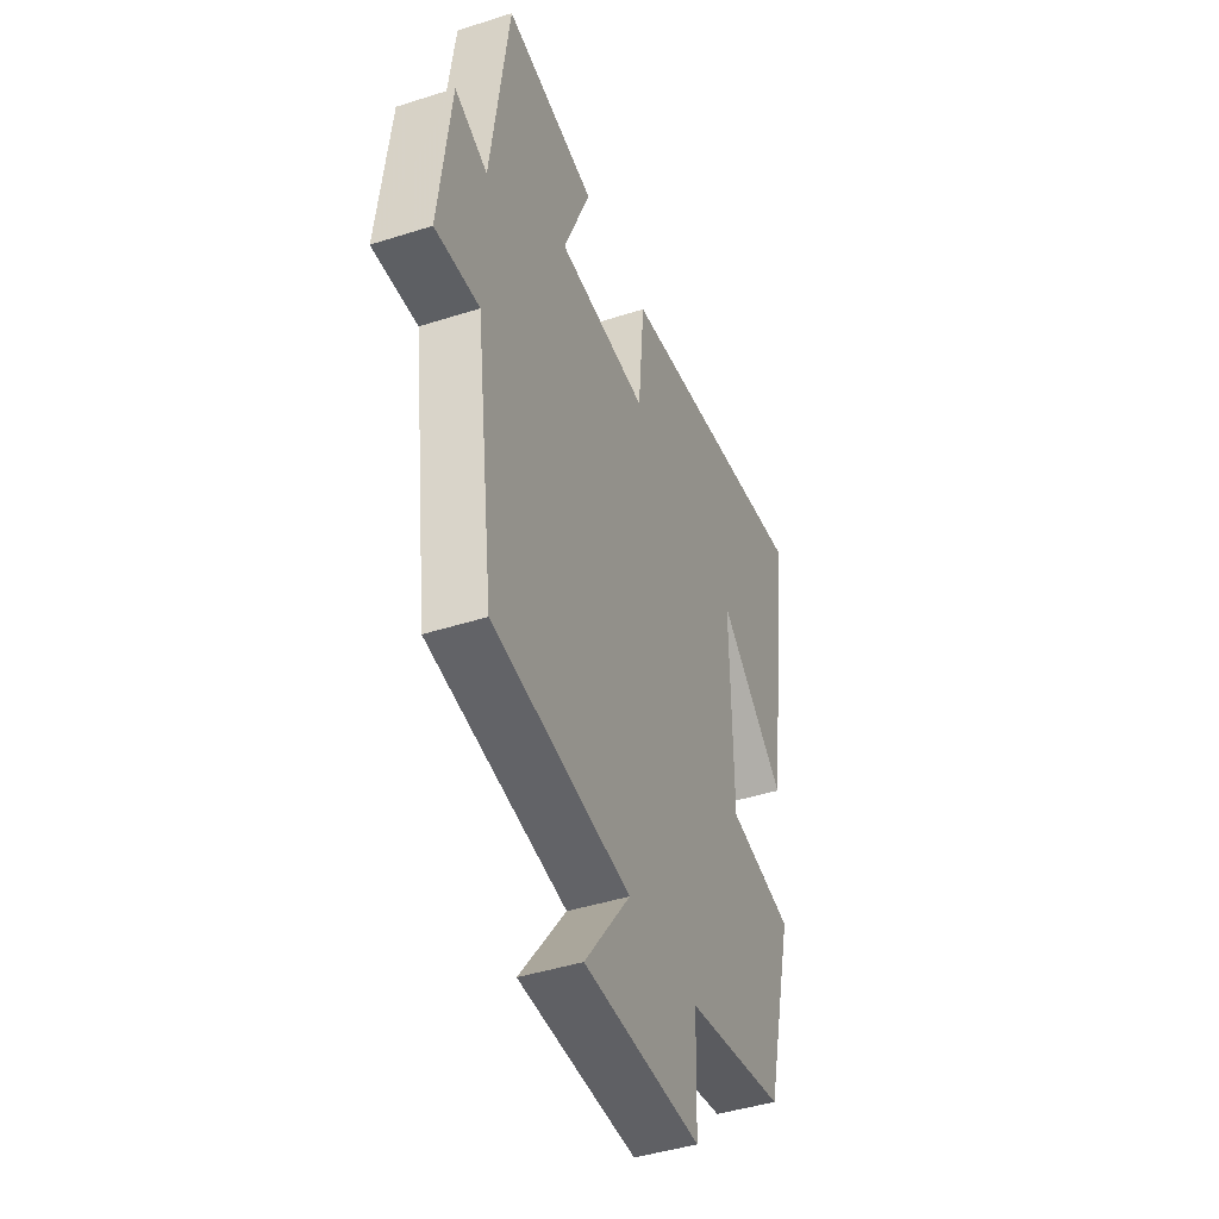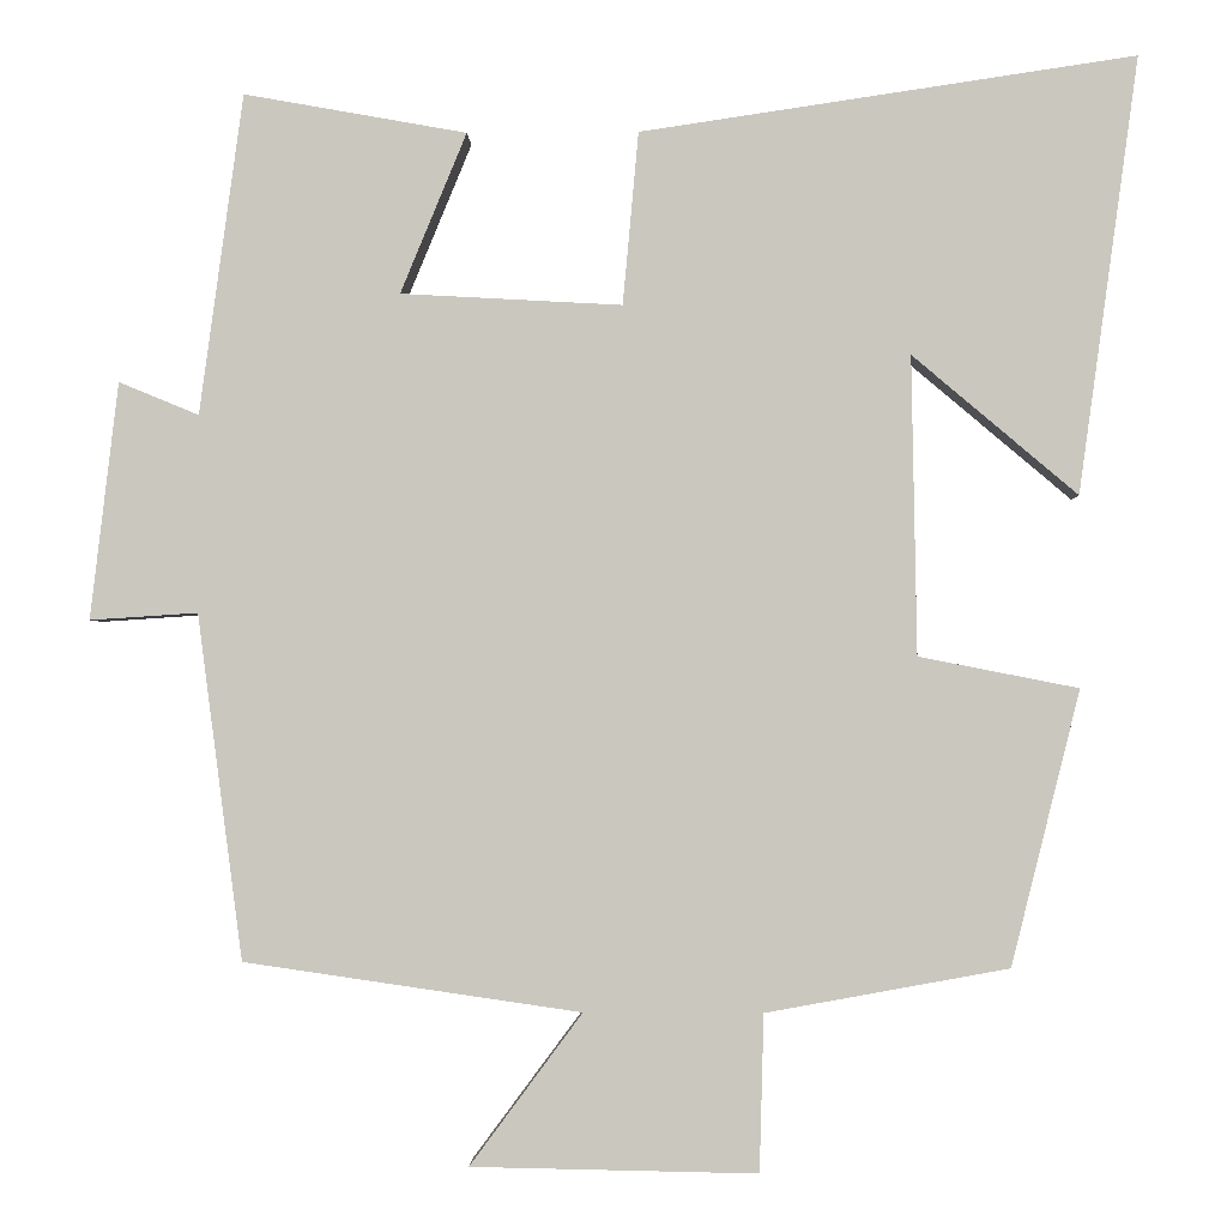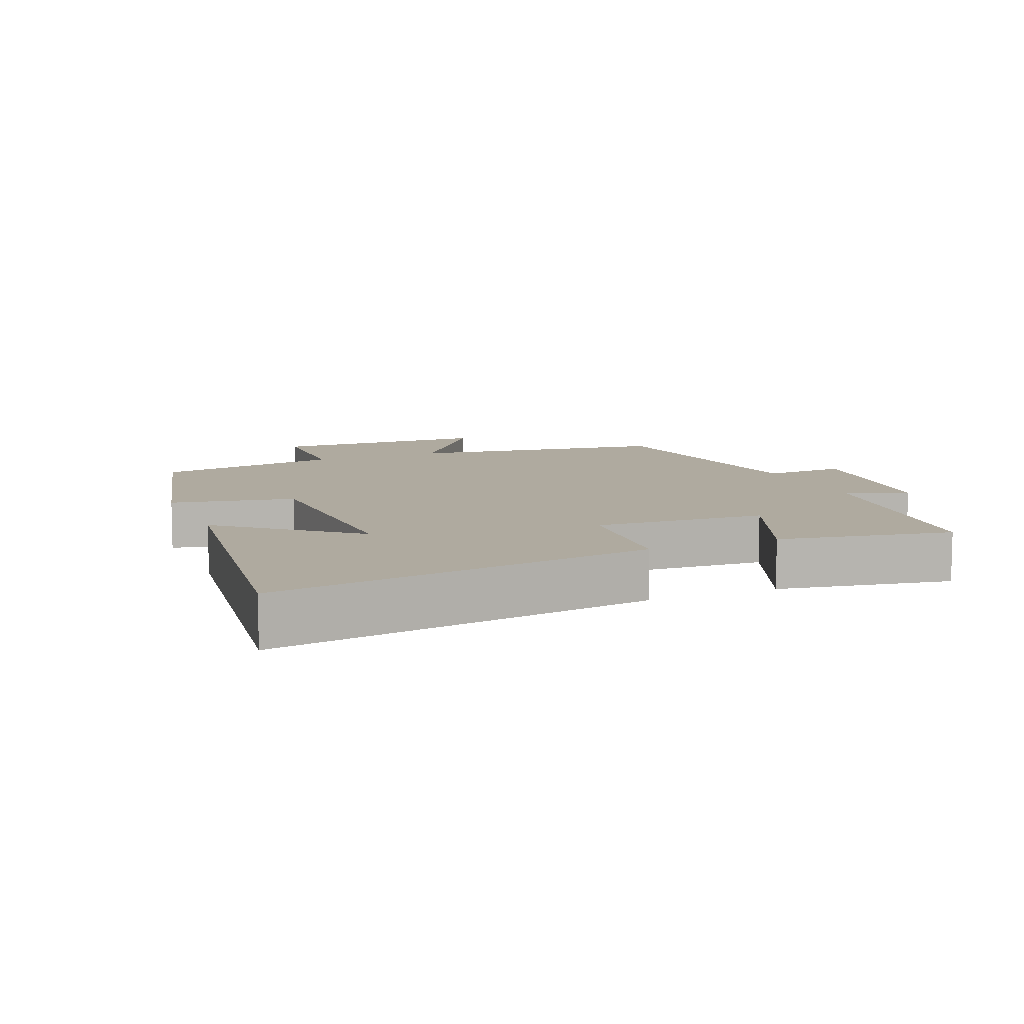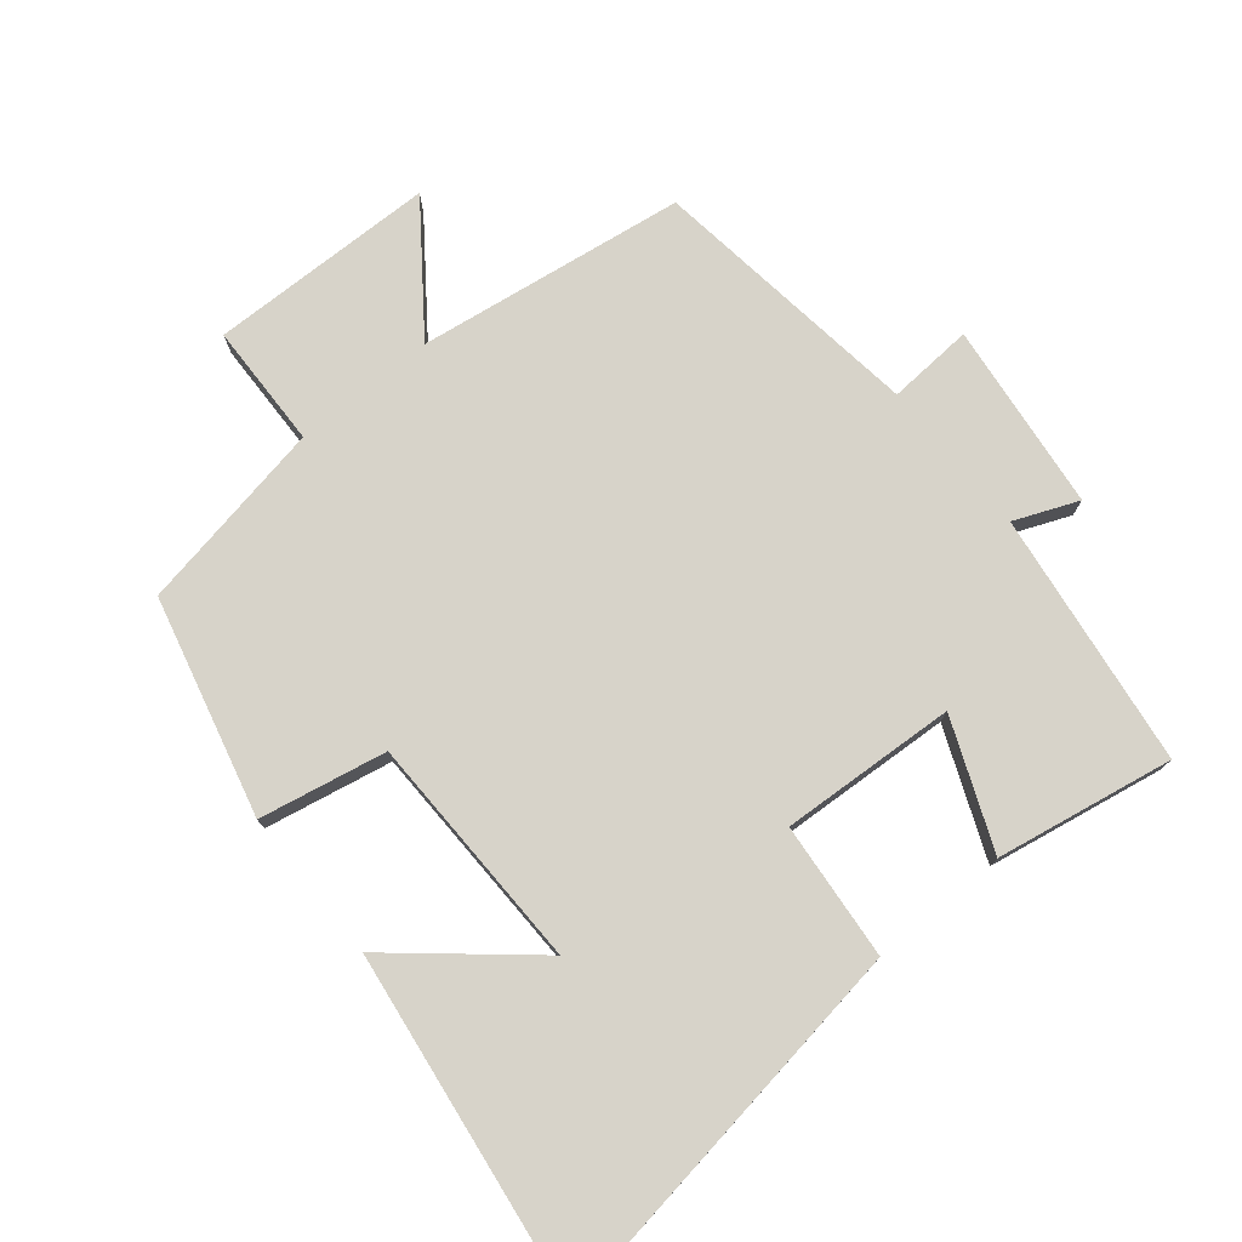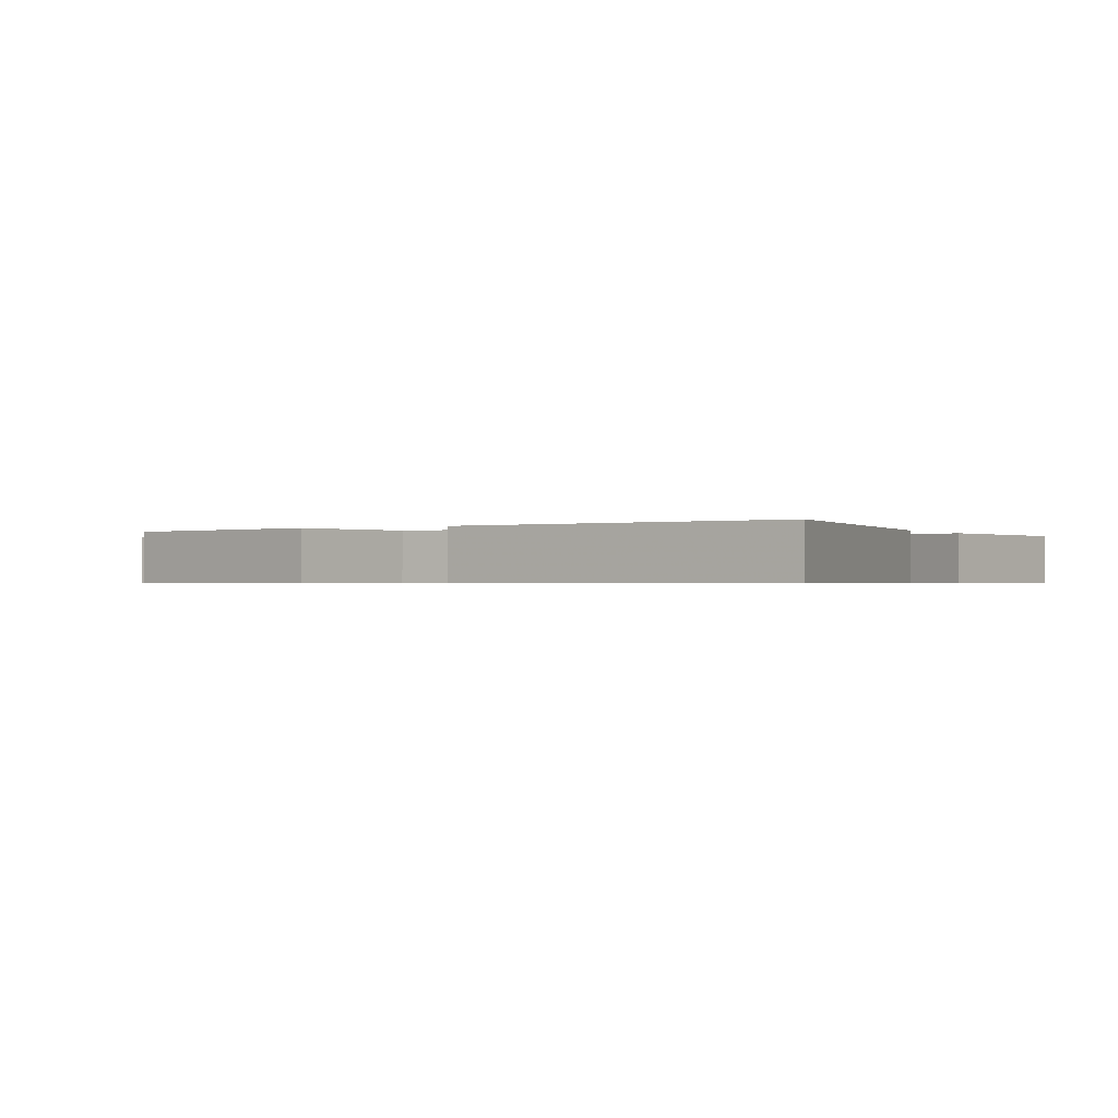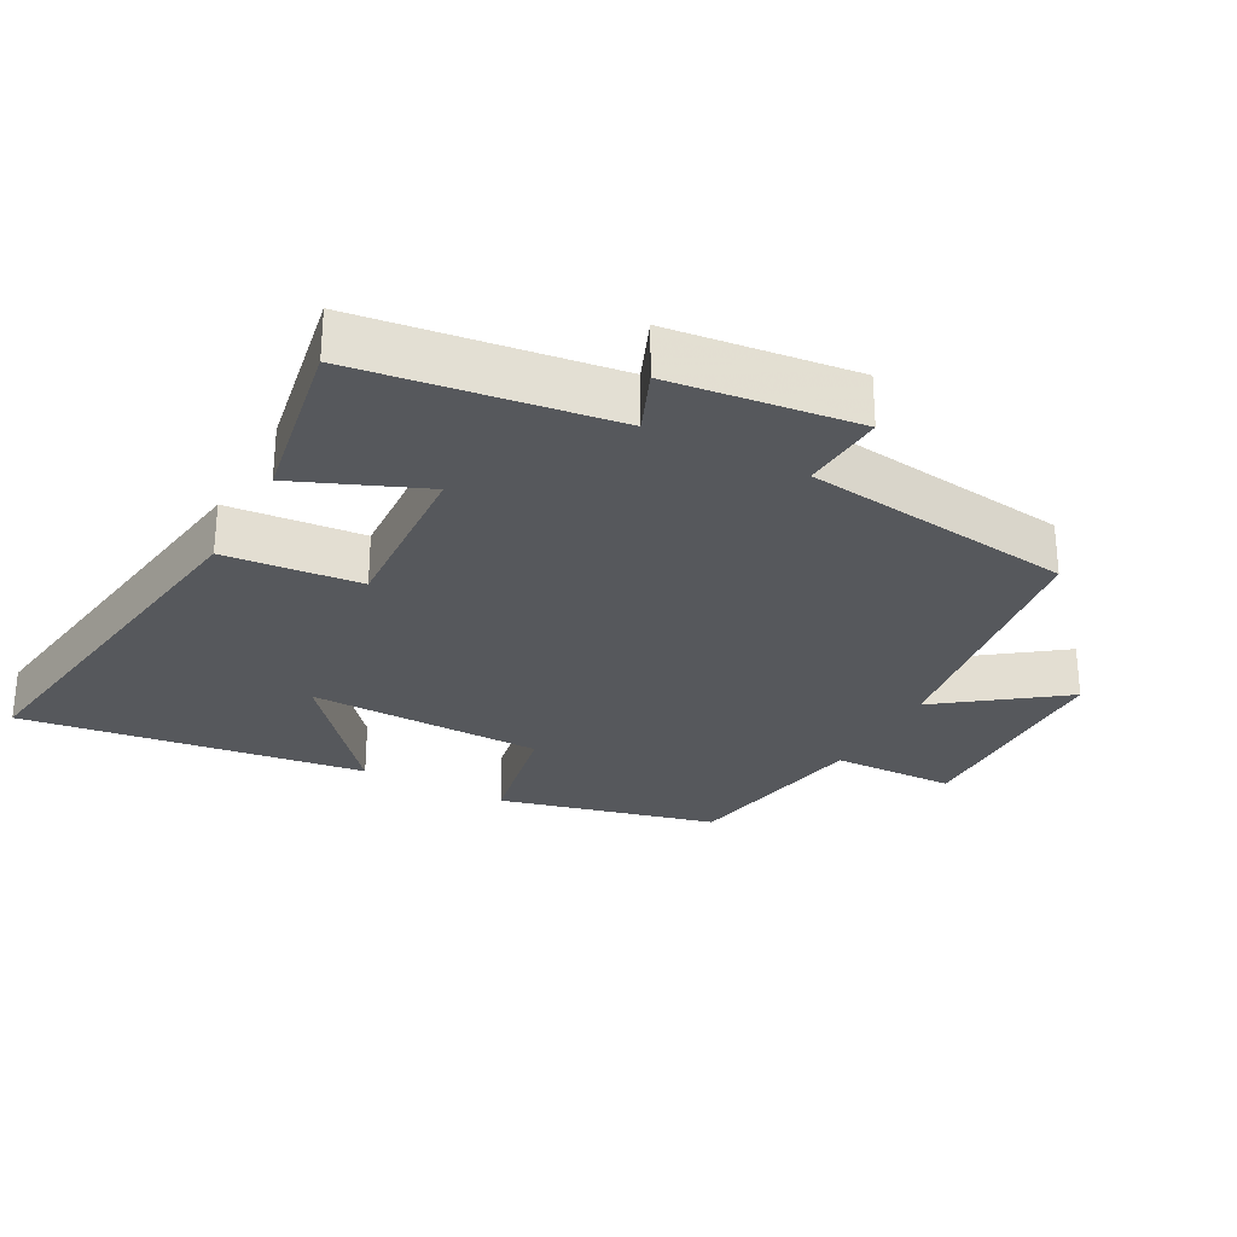
<metadata>
{"format":"obj","ext":"obj","renderer":"f3d","projection":"perspective","resolution":1024,"background":"white","views":[{"elev":-43.6,"azim":110.7,"up":"+Z"},{"elev":-1.8,"azim":-178.3,"up":"+Z"},{"elev":9.4,"azim":-22.7,"up":"+Y"},{"elev":76.1,"azim":-39.4,"up":"+Y"},{"elev":-0.6,"azim":-61.4,"up":"+Y"},{"elev":-28.2,"azim":61.7,"up":"+Y"}]}
</metadata>
<code>
v 0.448 0.07 -0.444
v 0.061 0.07 -0.5
v 0.19 0.07 -0.674
v -0.138 0.07 -0.68
v -0.143 0.07 -0.5
v -0.421 0.07 -0.449
v -0.5 0.07 -0.134
v -0.317 0.07 -0.098
v -0.311 0.07 0.244
v -0.5 0.07 0.084
v -0.569 0.07 0.584
v -0.002 0.07 0.5
v 0.016 0.07 0.302
v 0.27 0.07 0.316
v 0.194 0.07 0.5
v 0.45 0.07 0.546
v 0.5 0.07 0.178
v 0.592 0.07 0.216
v 0.624 0.07 -0.056
v 0.5 0.07 -0.048
v 0.448 0 -0.444
v 0.061 0 -0.5
v 0.19 0 -0.674
v -0.138 0 -0.68
v -0.143 0 -0.5
v -0.421 0 -0.449
v -0.5 0 -0.134
v -0.317 0 -0.098
v -0.311 0 0.244
v -0.5 0 0.084
v -0.569 0 0.584
v -0.002 0 0.5
v 0.016 0 0.302
v 0.27 0 0.316
v 0.194 0 0.5
v 0.45 0 0.546
v 0.5 0 0.178
v 0.592 0 0.216
v 0.624 0 -0.056
v 0.5 0 -0.048
f 17 18 19 20
f 16 17 20
f 15 16 20
f 14 15 20
f 20 1 2
f 14 20 2
f 13 14 2
f 12 13 2
f 9 10 11
f 9 11 12
f 8 9 12 2
f 7 8 2
f 6 7 2
f 5 6 2
f 2 3 4 5
f 40 39 38 37
f 40 37 36
f 40 36 35
f 40 35 34
f 22 21 40
f 22 40 34
f 22 34 33
f 22 33 32
f 31 30 29
f 32 31 29
f 22 32 29 28
f 22 28 27
f 22 27 26
f 22 26 25
f 25 24 23 22
f 1 21 22 2
f 2 22 23 3
f 3 23 24 4
f 4 24 25 5
f 5 25 26 6
f 6 26 27 7
f 7 27 28 8
f 8 28 29 9
f 9 29 30 10
f 10 30 31 11
f 11 31 32 12
f 12 32 33 13
f 13 33 34 14
f 14 34 35 15
f 15 35 36 16
f 16 36 37 17
f 17 37 38 18
f 18 38 39 19
f 19 39 40 20
f 20 40 21 1

</code>
